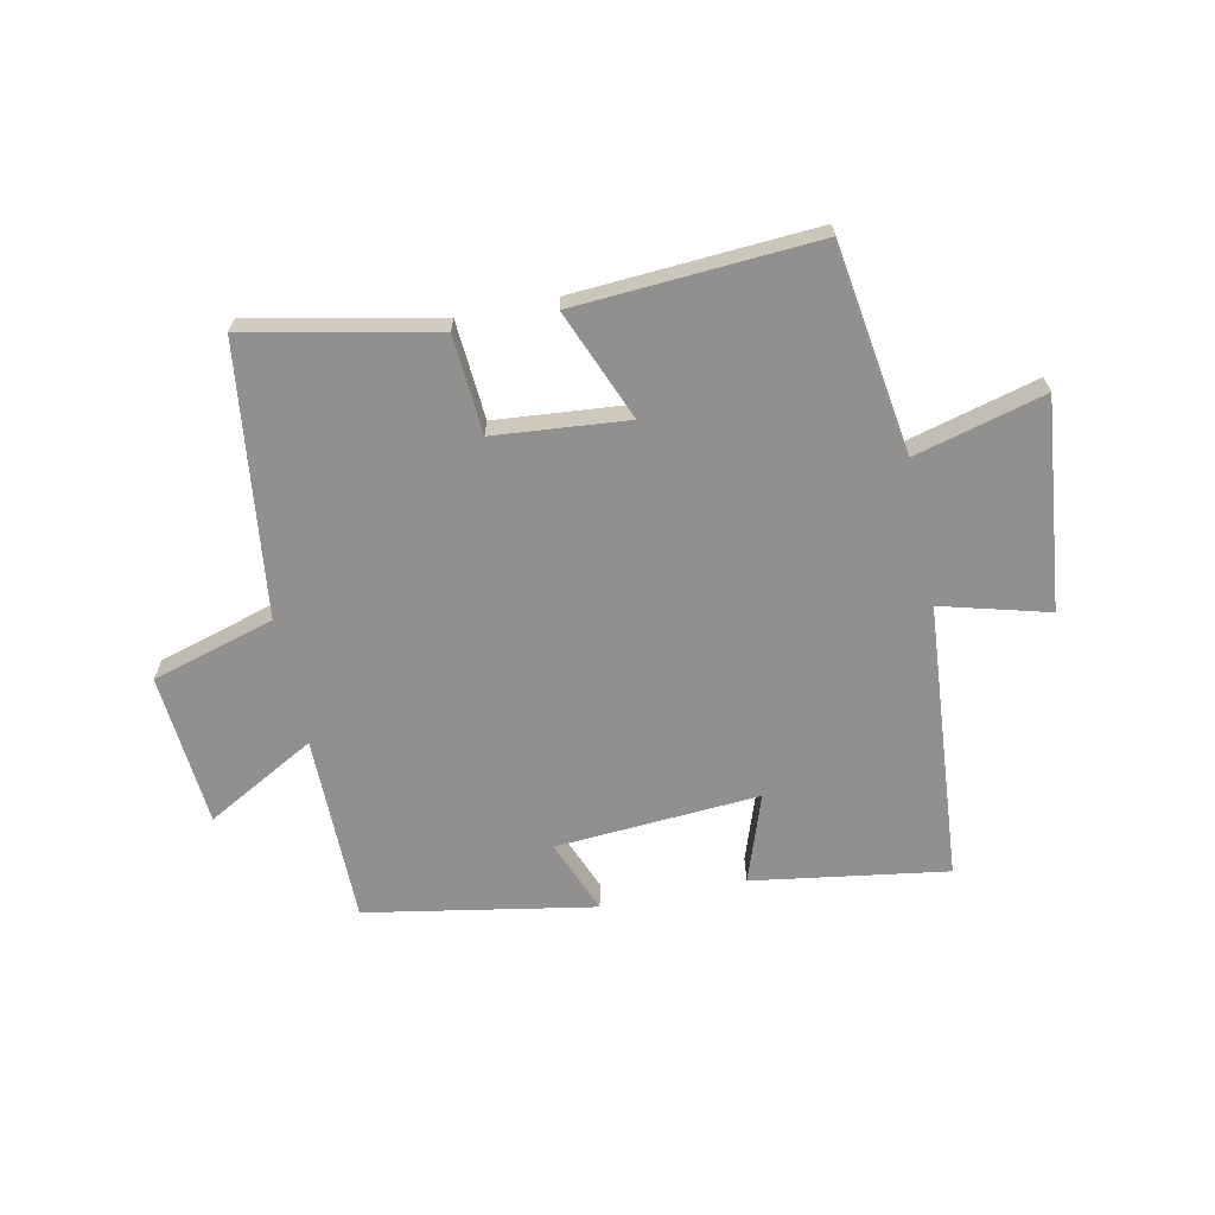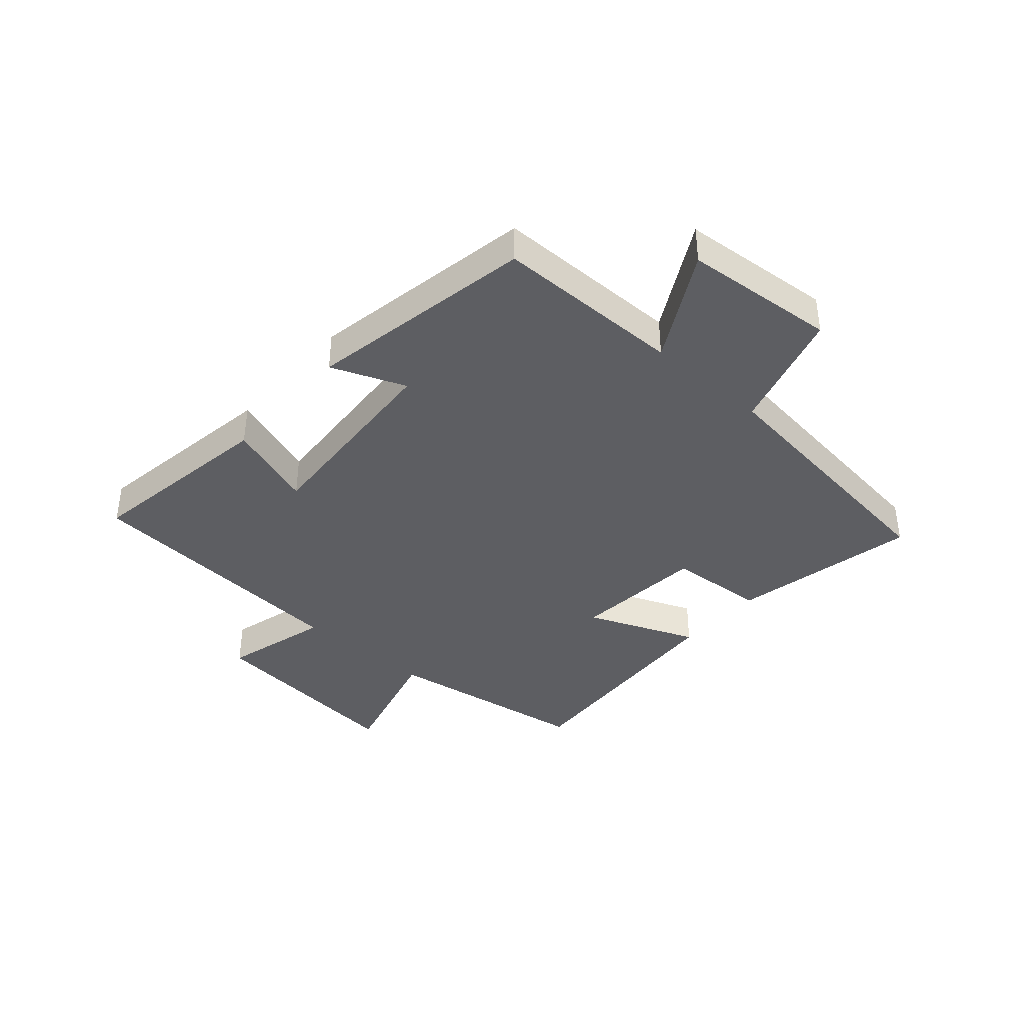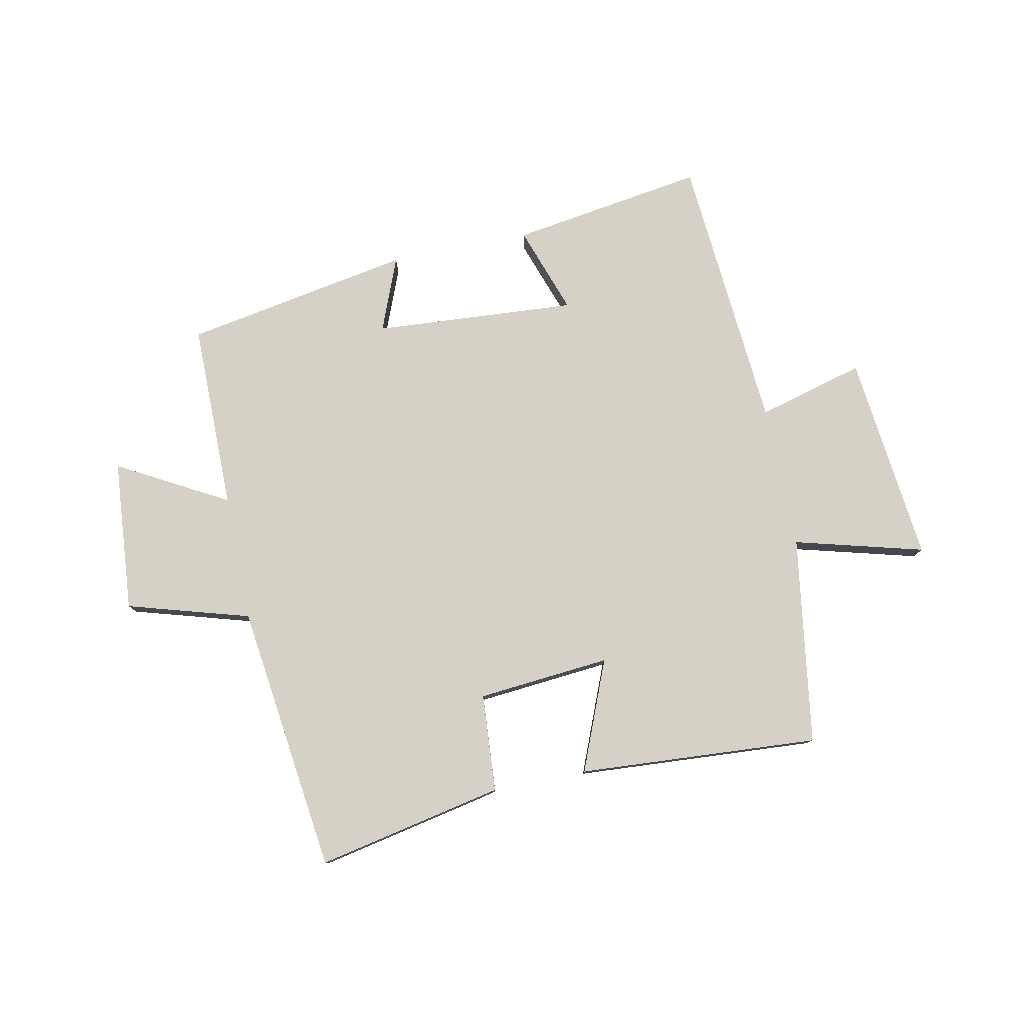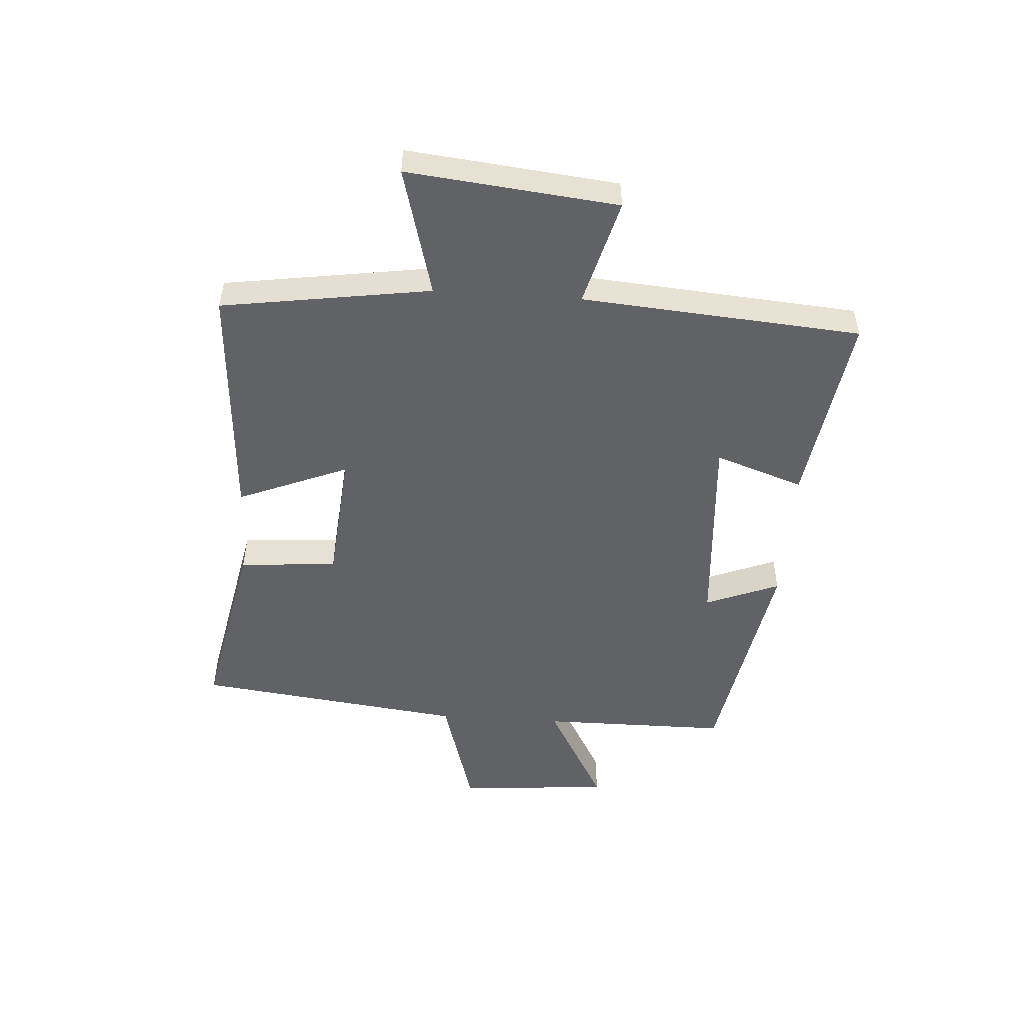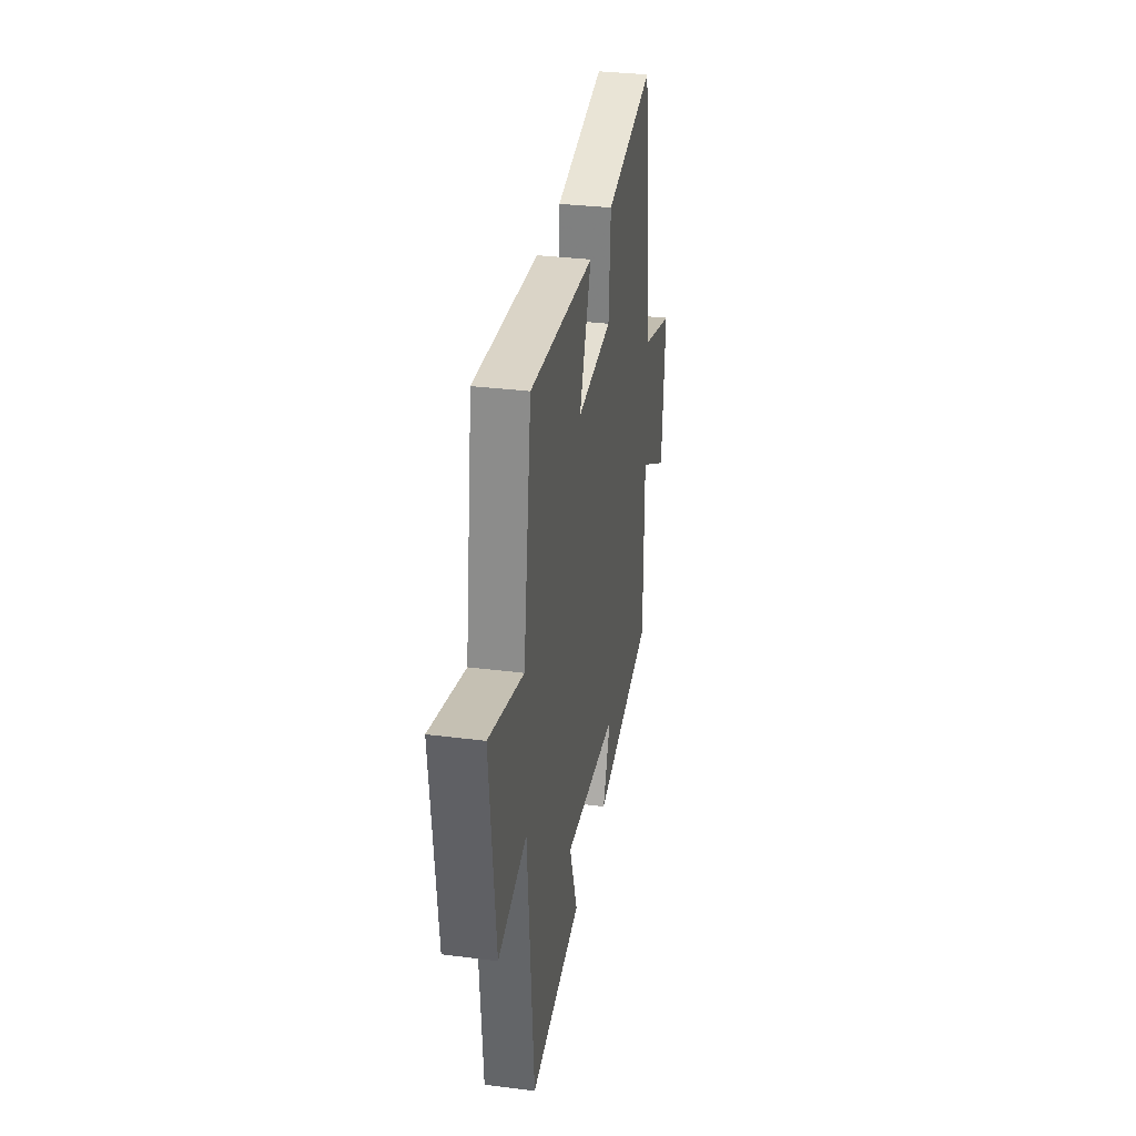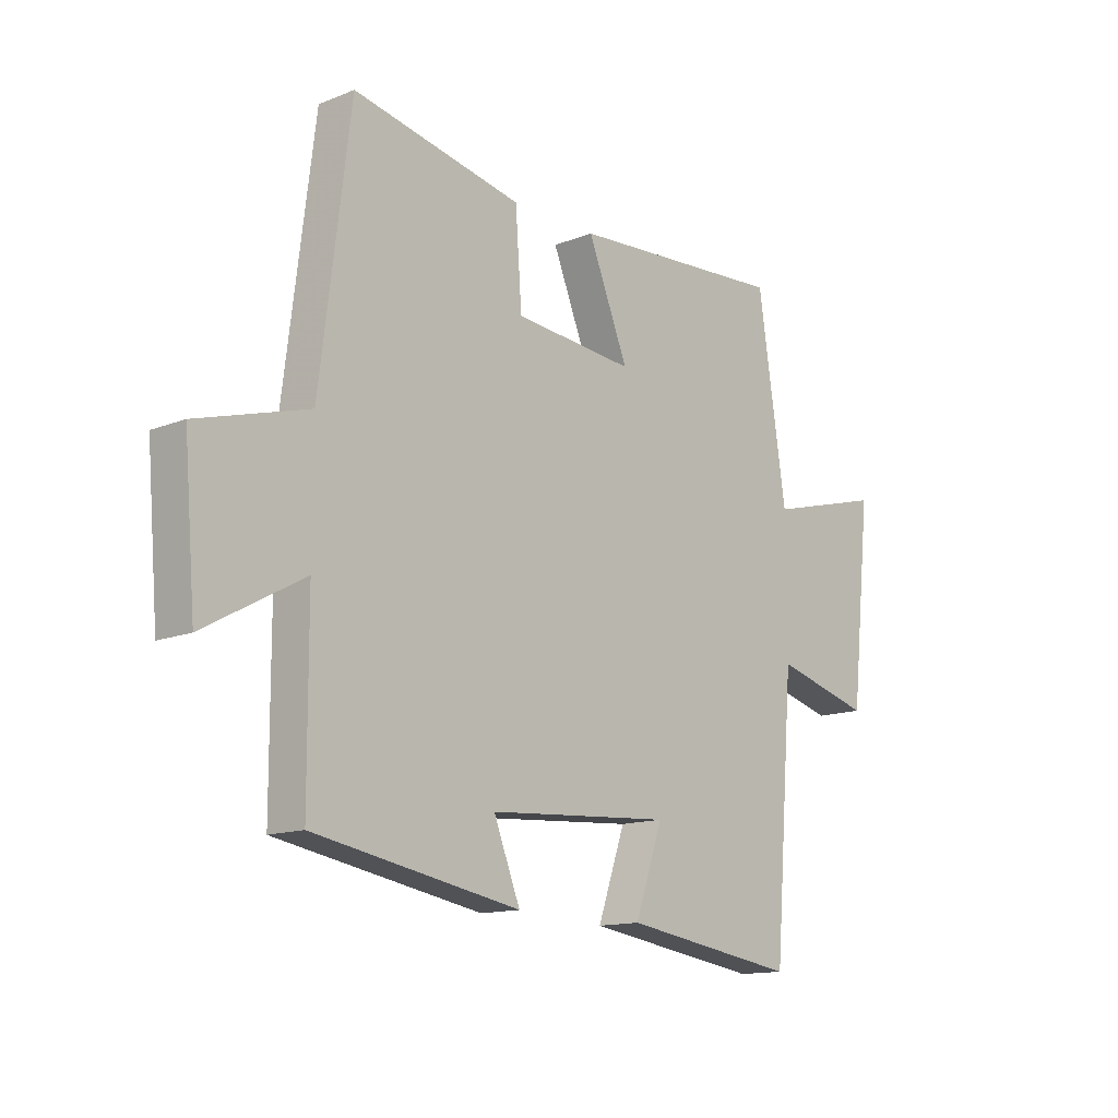
<metadata>
{"format":"obj","ext":"obj","renderer":"f3d","projection":"perspective","resolution":1024,"background":"white","views":[{"elev":-65.7,"azim":11.7,"up":"+Y"},{"elev":-39.1,"azim":-131.3,"up":"+Y"},{"elev":79.0,"azim":-11.5,"up":"+Y"},{"elev":-50.6,"azim":86.2,"up":"+Y"},{"elev":32.5,"azim":100.1,"up":"+Z"},{"elev":-13.7,"azim":-48.2,"up":"+Z"}]}
</metadata>
<code>
v -0.443 0.07 0.565
v -0.125 0.07 0.5
v -0.113 0.07 0.333
v 0.113 0.07 0.313
v 0.037 0.07 0.5
v 0.447 0.07 0.527
v 0.5 0.07 0.172
v 0.72 0.07 0.231
v 0.682 0.07 -0.125
v 0.5 0.07 -0.076
v 0.462 0.07 -0.55
v 0.132 0.07 -0.5
v 0.184 0.07 -0.35
v -0.162 0.07 -0.374
v -0.112 0.07 -0.5
v -0.499 0.07 -0.431
v -0.5 0.07 -0.111
v -0.686 0.07 -0.214
v -0.708 0.07 0.046
v -0.5 0.07 0.107
v -0.443 0 0.565
v -0.125 0 0.5
v -0.113 0 0.333
v 0.113 0 0.313
v 0.037 0 0.5
v 0.447 0 0.527
v 0.5 0 0.172
v 0.72 0 0.231
v 0.682 0 -0.125
v 0.5 0 -0.076
v 0.462 0 -0.55
v 0.132 0 -0.5
v 0.184 0 -0.35
v -0.162 0 -0.374
v -0.112 0 -0.5
v -0.499 0 -0.431
v -0.5 0 -0.111
v -0.686 0 -0.214
v -0.708 0 0.046
v -0.5 0 0.107
f 17 18 19 20
f 14 15 16 17
f 13 14 17 20
f 10 11 12 13
f 10 13 20
f 7 8 9 10
f 4 5 6 7
f 3 4 7 10
f 20 1 2 3
f 3 10 20
f 40 39 38 37
f 37 36 35 34
f 40 37 34 33
f 33 32 31 30
f 40 33 30
f 30 29 28 27
f 27 26 25 24
f 30 27 24 23
f 23 22 21 40
f 40 30 23
f 1 21 22 2
f 2 22 23 3
f 3 23 24 4
f 4 24 25 5
f 5 25 26 6
f 6 26 27 7
f 7 27 28 8
f 8 28 29 9
f 9 29 30 10
f 10 30 31 11
f 11 31 32 12
f 12 32 33 13
f 13 33 34 14
f 14 34 35 15
f 15 35 36 16
f 16 36 37 17
f 17 37 38 18
f 18 38 39 19
f 19 39 40 20
f 20 40 21 1

</code>
